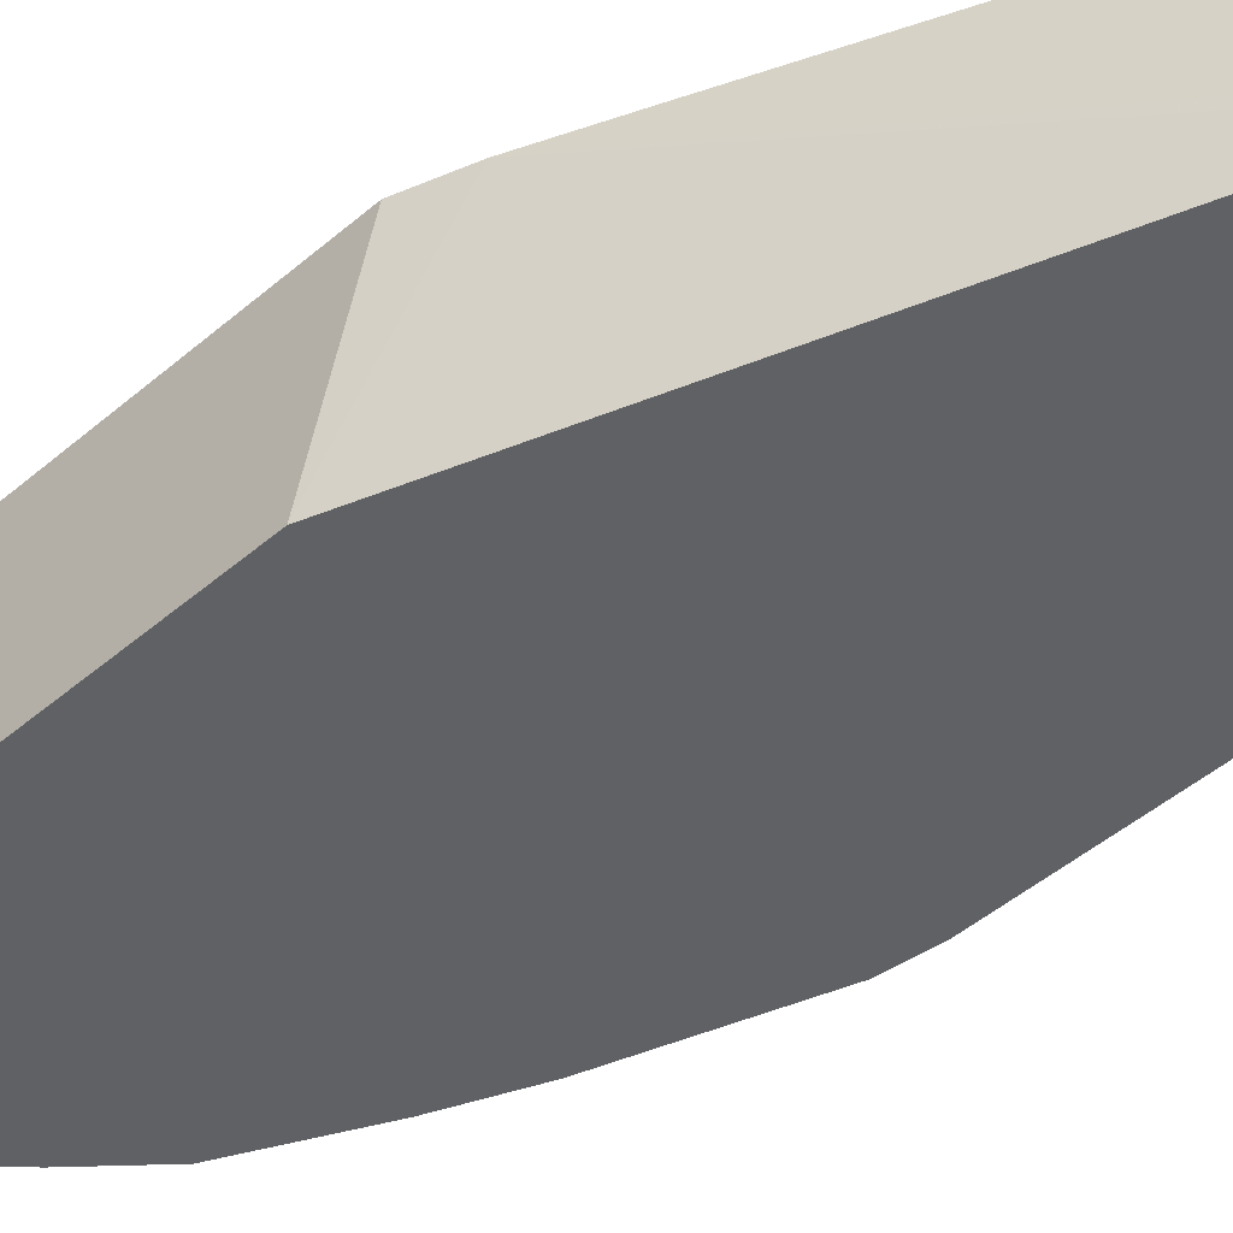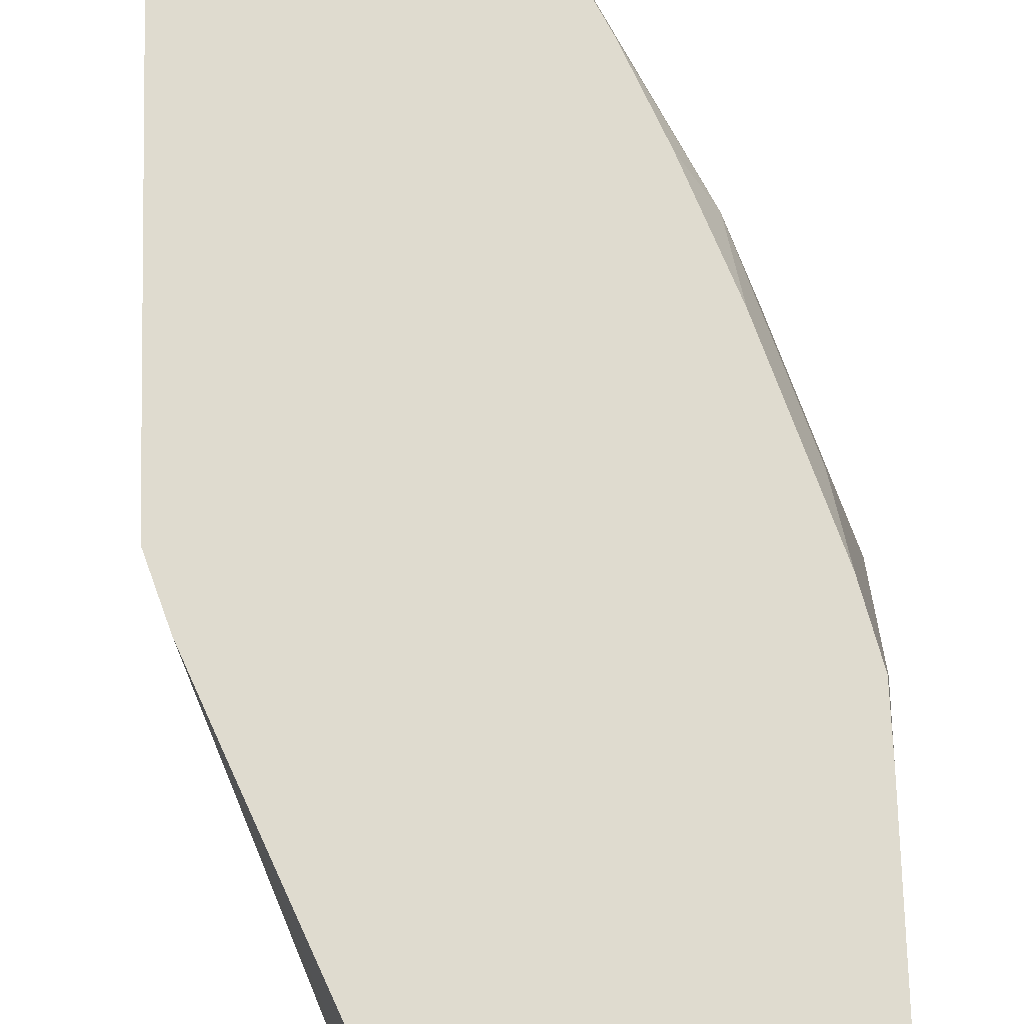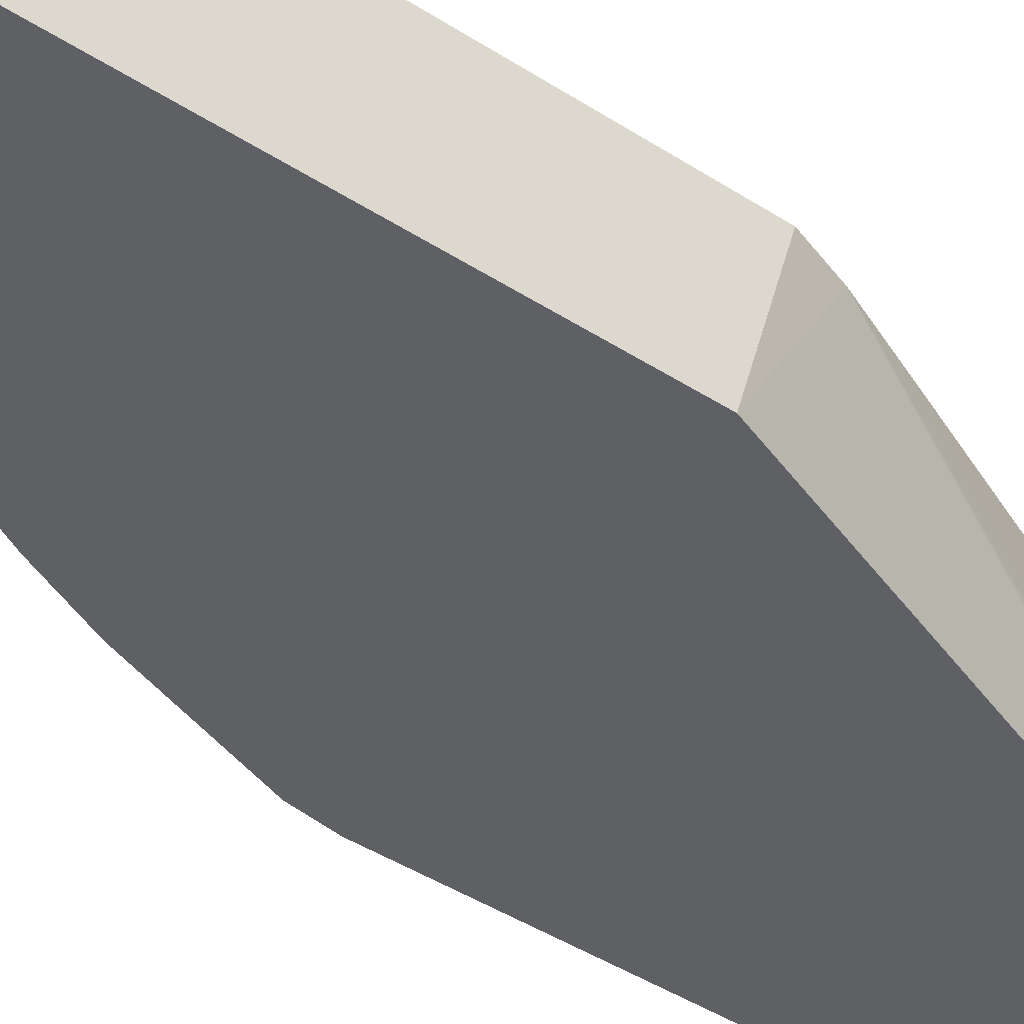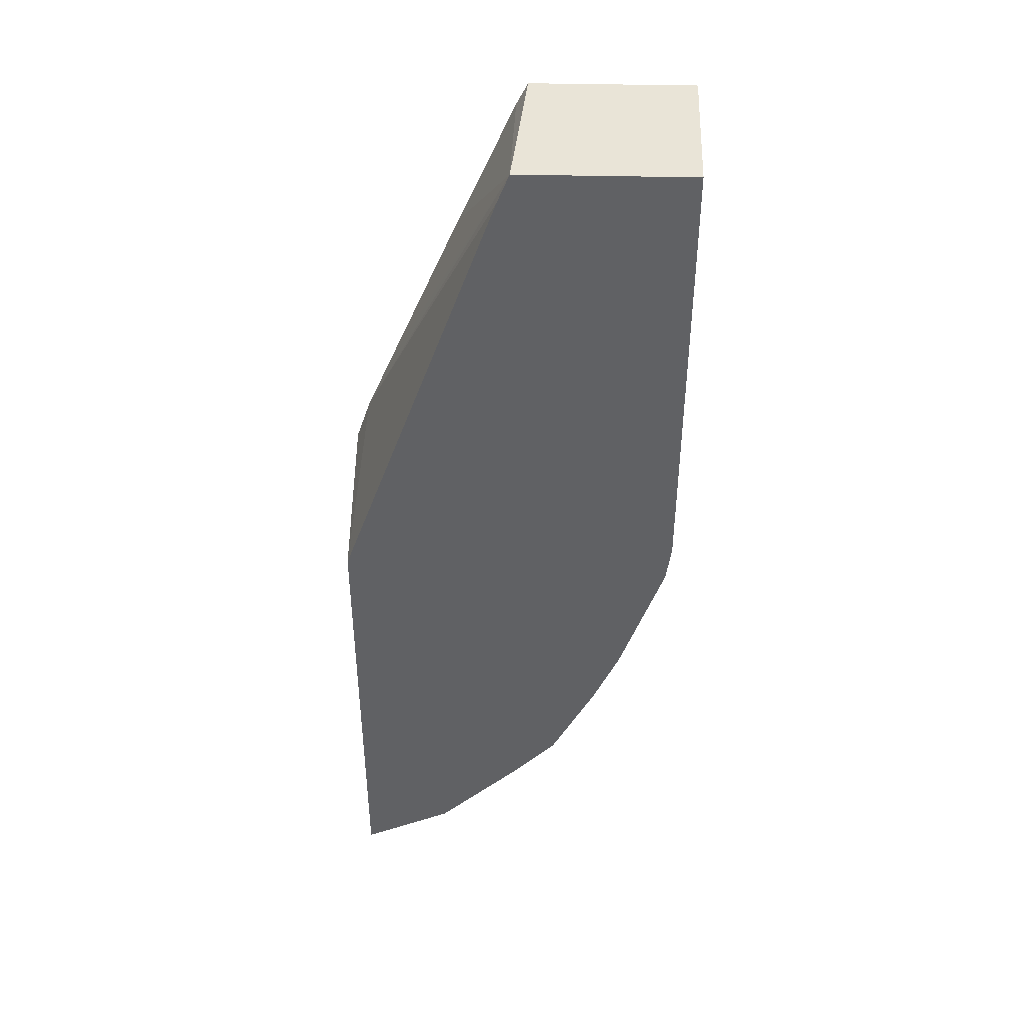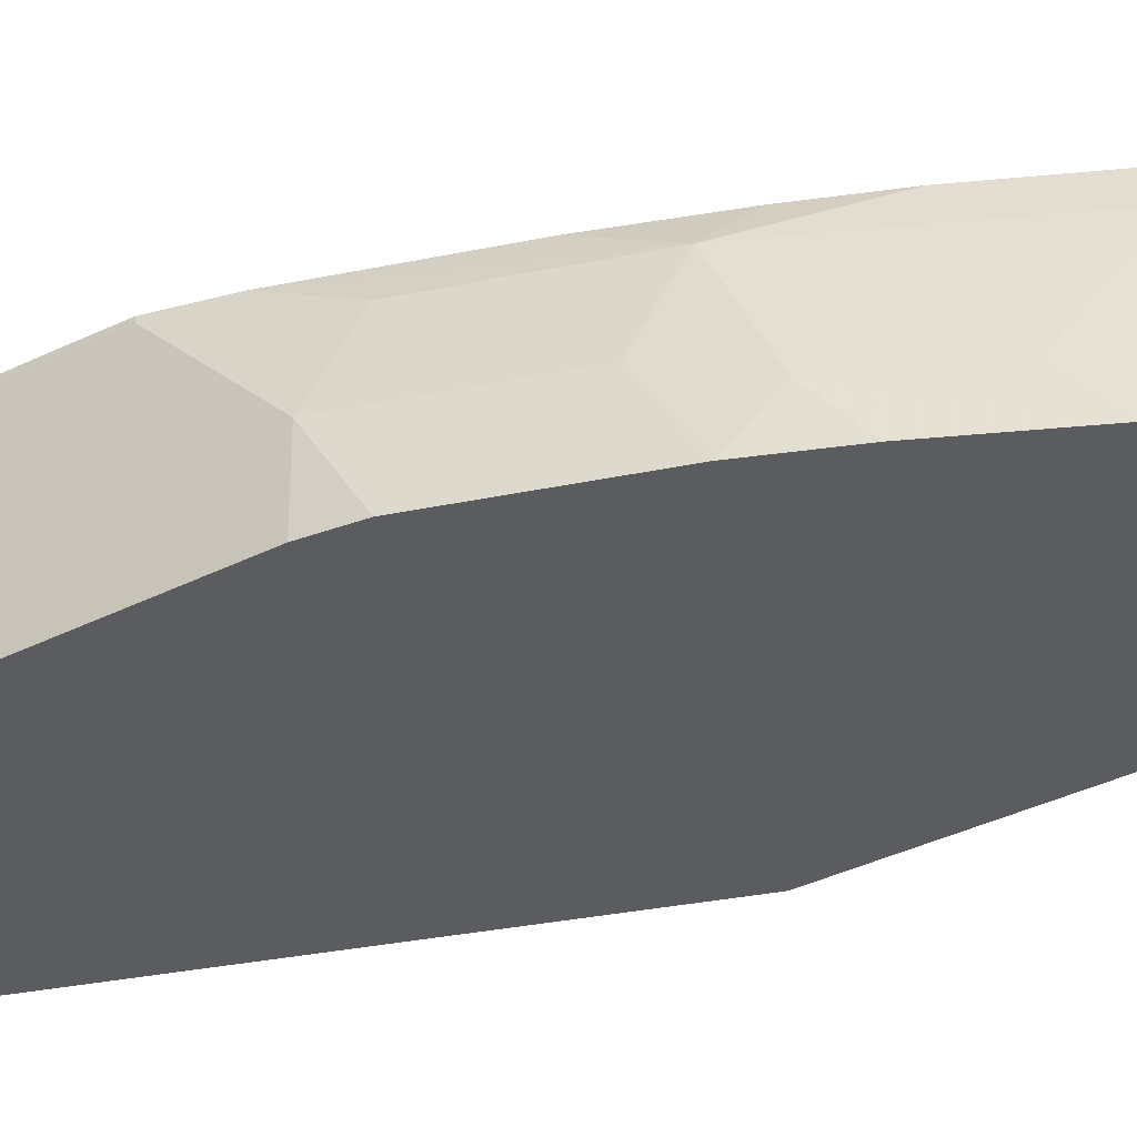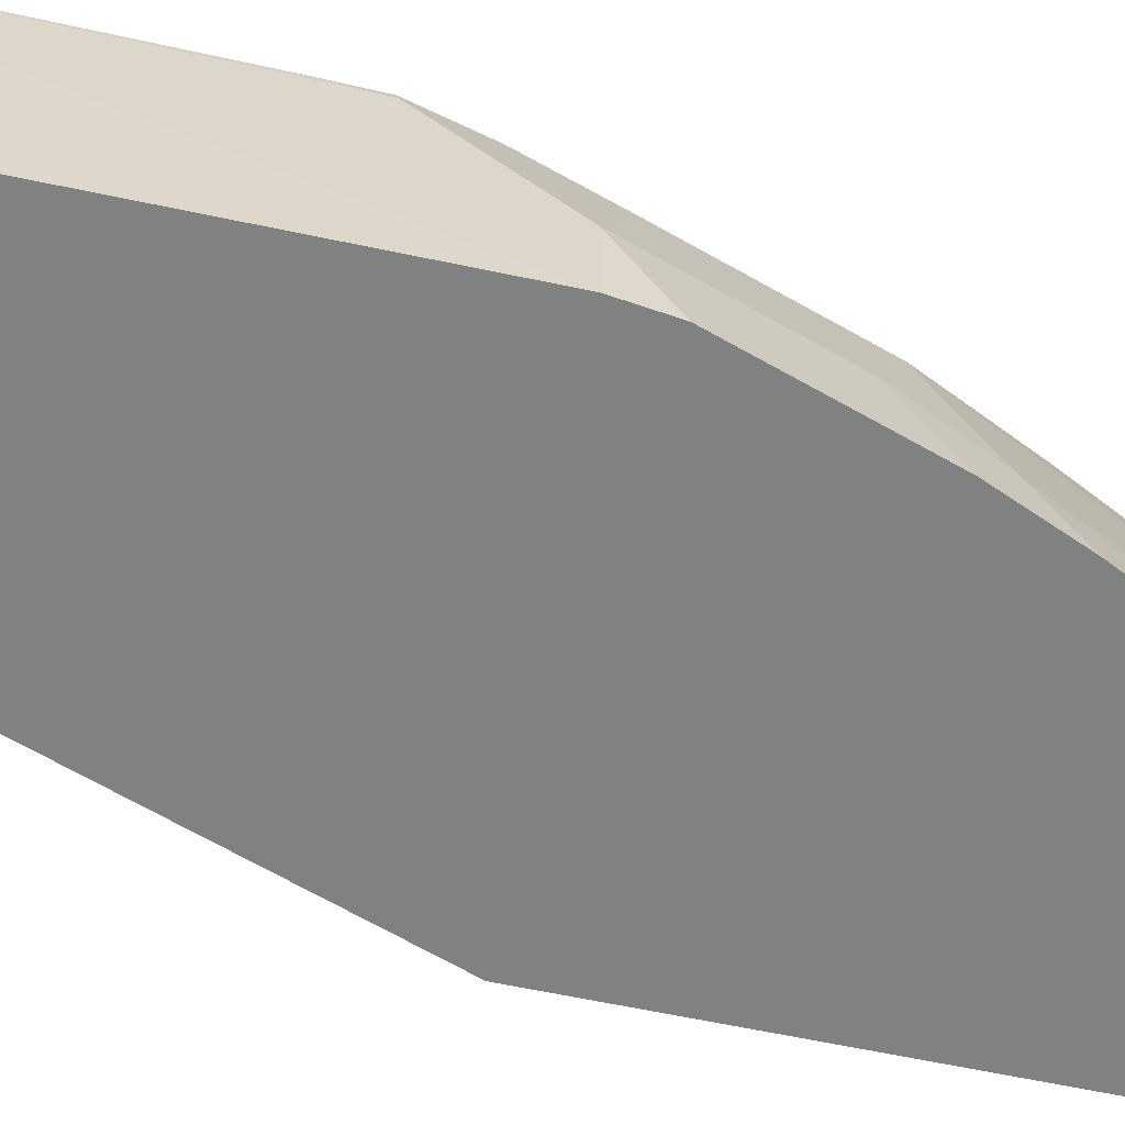
<metadata>
{"format":"obj","ext":"obj","renderer":"f3d","projection":"perspective","resolution":1024,"background":"white","views":[{"elev":-46.5,"azim":-45.6,"up":"+Y"},{"elev":70.3,"azim":-1.3,"up":"+Y"},{"elev":-45.0,"azim":-126.6,"up":"+Y"},{"elev":43.3,"azim":1.5,"up":"+Z"},{"elev":-35.2,"azim":124.0,"up":"+Y"},{"elev":-60.3,"azim":77.6,"up":"+Y"}]}
</metadata>
<code>
v 0.1695 -0.01832 -0.6492
v 0.1695 -0.01832 -0.8916
v 0.1695 -0.09096 -0.6693
v 0.1763 -0.01832 -0.6285
v 0.1713 -0.01832 -0.8907
v 0.1987 -0.04796 -0.877
v 0.1762 -0.09096 -0.8882
v 0.1695 -0.09096 -0.8916
v 0.2443 -0.09096 -0.4579
v 0.2497 -0.09096 -0.4441
v 0.189 -0.01832 -0.5984
v 0.1953 -0.01832 -0.8735
v 0.2124 -0.03427 -0.8701
v 0.1987 -0.09096 -0.877
v 0.3289 -0.09096 -0.4441
v 0.2558 -0.01832 -0.4441
v 0.2507 -0.01832 -0.4545
v 0.2239 -0.01832 -0.5161
v 0.2078 -0.01832 -0.8611
v 0.2124 -0.09096 -0.8701
v 0.233 -0.03427 -0.8496
v 0.33 -0.01832 -0.4441
v 0.3289 -0.09096 -0.6578
v 0.2364 -0.01832 -0.8325
v 0.233 -0.09096 -0.8496
v 0.2544 -0.01832 -0.8094
v 0.2569 -0.03084 -0.8119
v 0.2535 -0.05481 -0.829
v 0.33 -0.01832 -0.4728
v 0.3265 -0.09096 -0.6759
v 0.3289 -0.06166 -0.6578
v 0.2535 -0.09096 -0.829
v 0.275 -0.01832 -0.7683
v 0.298 -0.03084 -0.7297
v 0.2775 -0.07194 -0.7913
v 0.298 -0.07194 -0.7502
v 0.2731 -0.09096 -0.8075
v 0.3289 -0.02056 -0.6167
v 0.3289 -0.01832 -0.5961
v 0.306 -0.09096 -0.7376
v 0.3083 -0.06166 -0.7194
v 0.3186 -0.03084 -0.668
v 0.3254 -0.04454 -0.6543
v 0.3284 -0.01832 -0.6162
v 0.2873 -0.01832 -0.7395
v 0.3021 -0.01832 -0.7011
v 0.3226 -0.01832 -0.6394
v 0.2936 -0.09096 -0.7664
f 21 28 32
f 21 32 25
f 23 30 31
f 23 31 29
f 26 34 27
f 27 35 28
f 27 34 36
f 21 27 28
f 26 33 34
f 21 26 27
f 12 19 13
f 19 24 21
f 15 29 22
f 15 23 29
f 13 25 20
f 13 21 25
f 13 19 21
f 10 18 11
f 27 36 35
f 10 17 18
f 21 24 26
f 28 35 37
f 36 40 48
f 29 38 39
f 10 16 17
f 42 47 43
f 38 44 39
f 36 48 37
f 36 41 40
f 35 36 37
f 34 41 36
f 34 47 42
f 34 46 47
f 28 37 32
f 34 45 46
f 31 44 38
f 31 43 44
f 31 42 43
f 31 34 42
f 31 41 34
f 43 47 44
f 30 41 31
f 30 40 41
f 29 31 38
f 33 45 34
f 10 22 16
f 1 26 24
f 6 14 7
f 1 12 5
f 1 19 12
f 1 24 19
f 1 33 26
f 1 45 33
f 1 47 46
f 1 44 47
f 1 39 44
f 1 29 39
f 1 22 29
f 1 16 22
f 1 17 16
f 1 18 17
f 1 11 18
f 1 4 11
f 1 3 4
f 1 8 3
f 1 2 8
f 10 15 22
f 1 5 2
f 2 5 6
f 1 46 45
f 2 7 8
f 6 20 14
f 6 13 20
f 5 13 6
f 2 6 7
f 4 10 11
f 4 9 10
f 3 9 4
f 3 10 9
f 3 15 10
f 3 23 15
f 5 12 13
f 3 40 30
f 3 30 23
f 3 8 7
f 3 14 20
f 3 20 25
f 3 7 14
f 3 32 37
f 3 37 48
f 3 48 40
f 3 25 32

</code>
